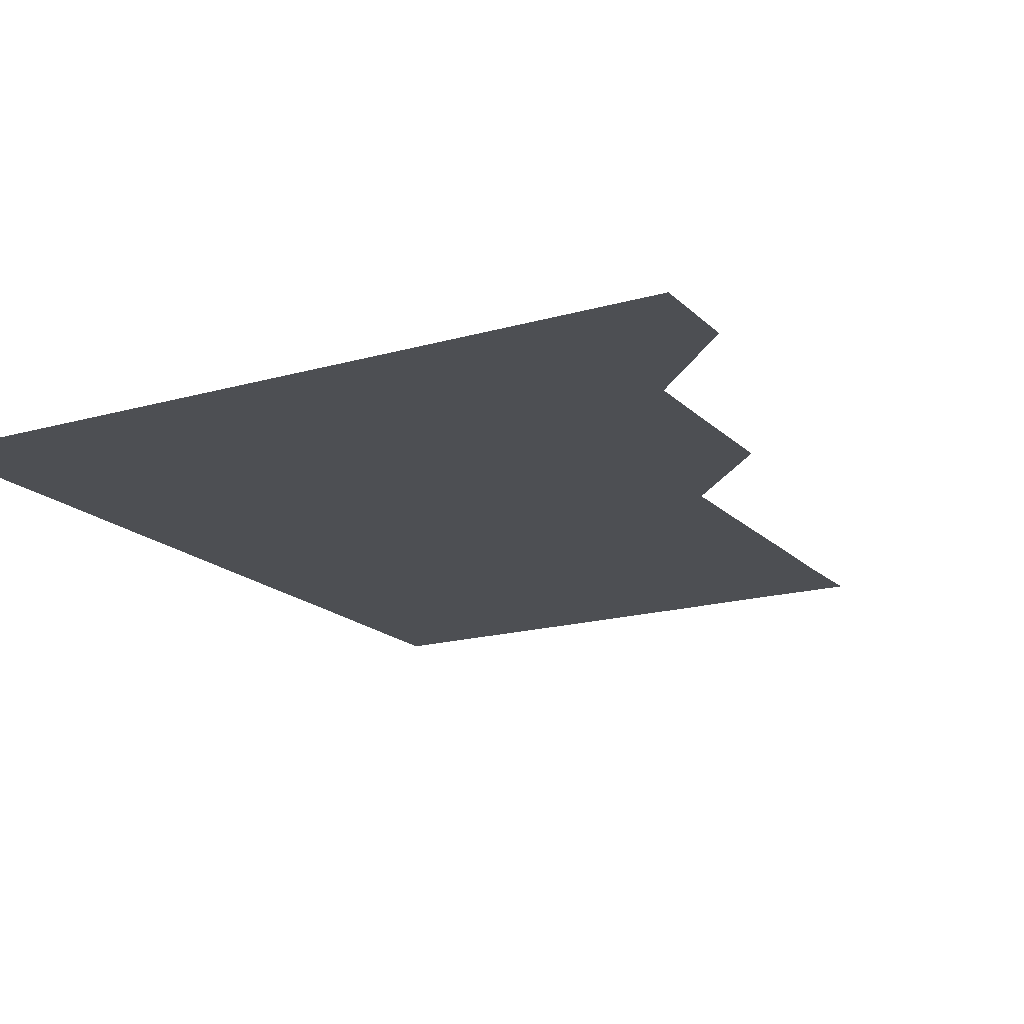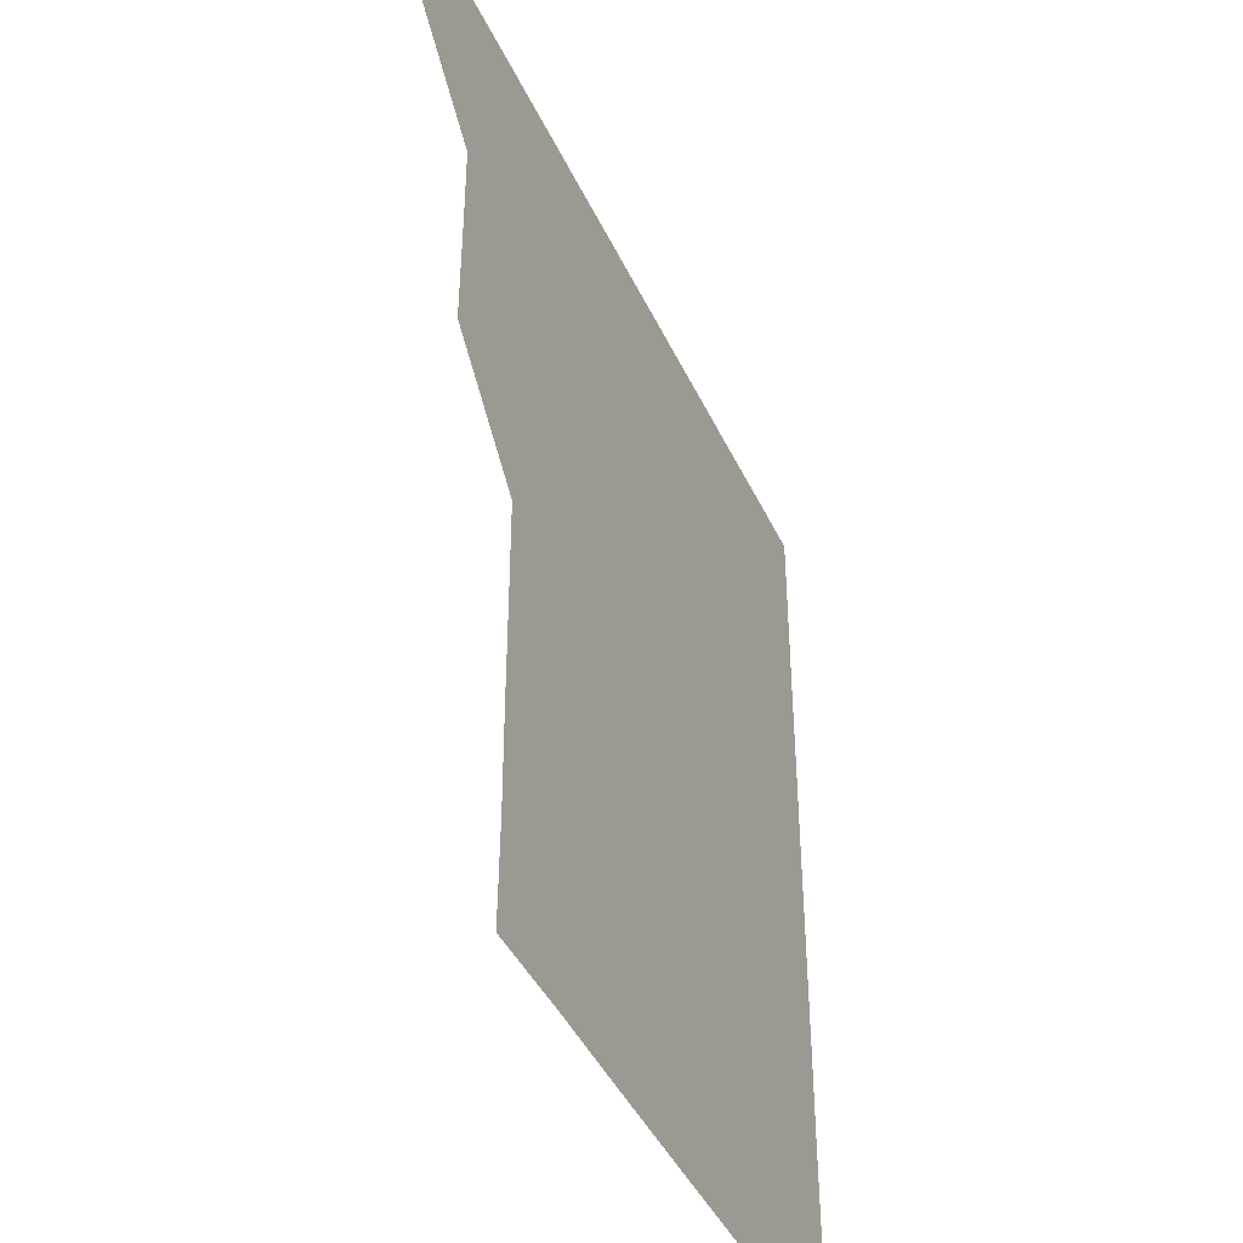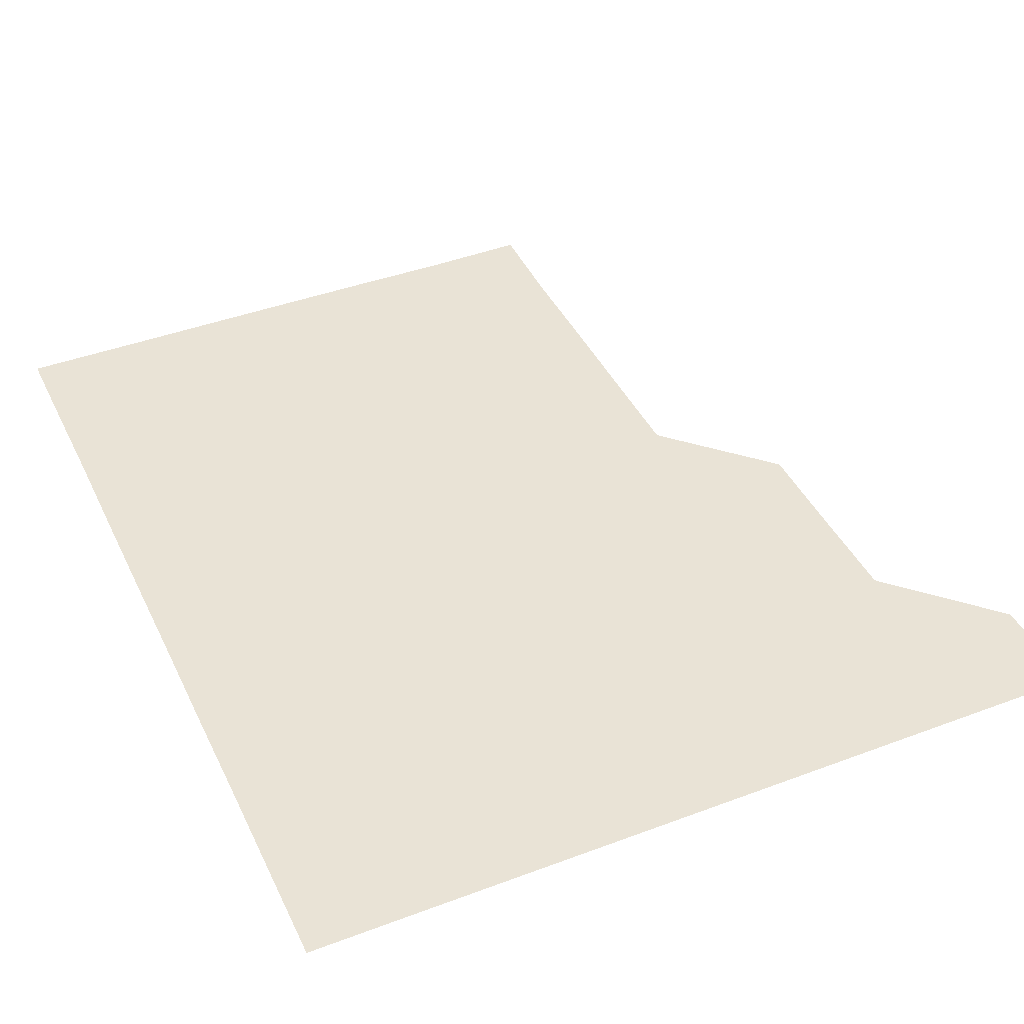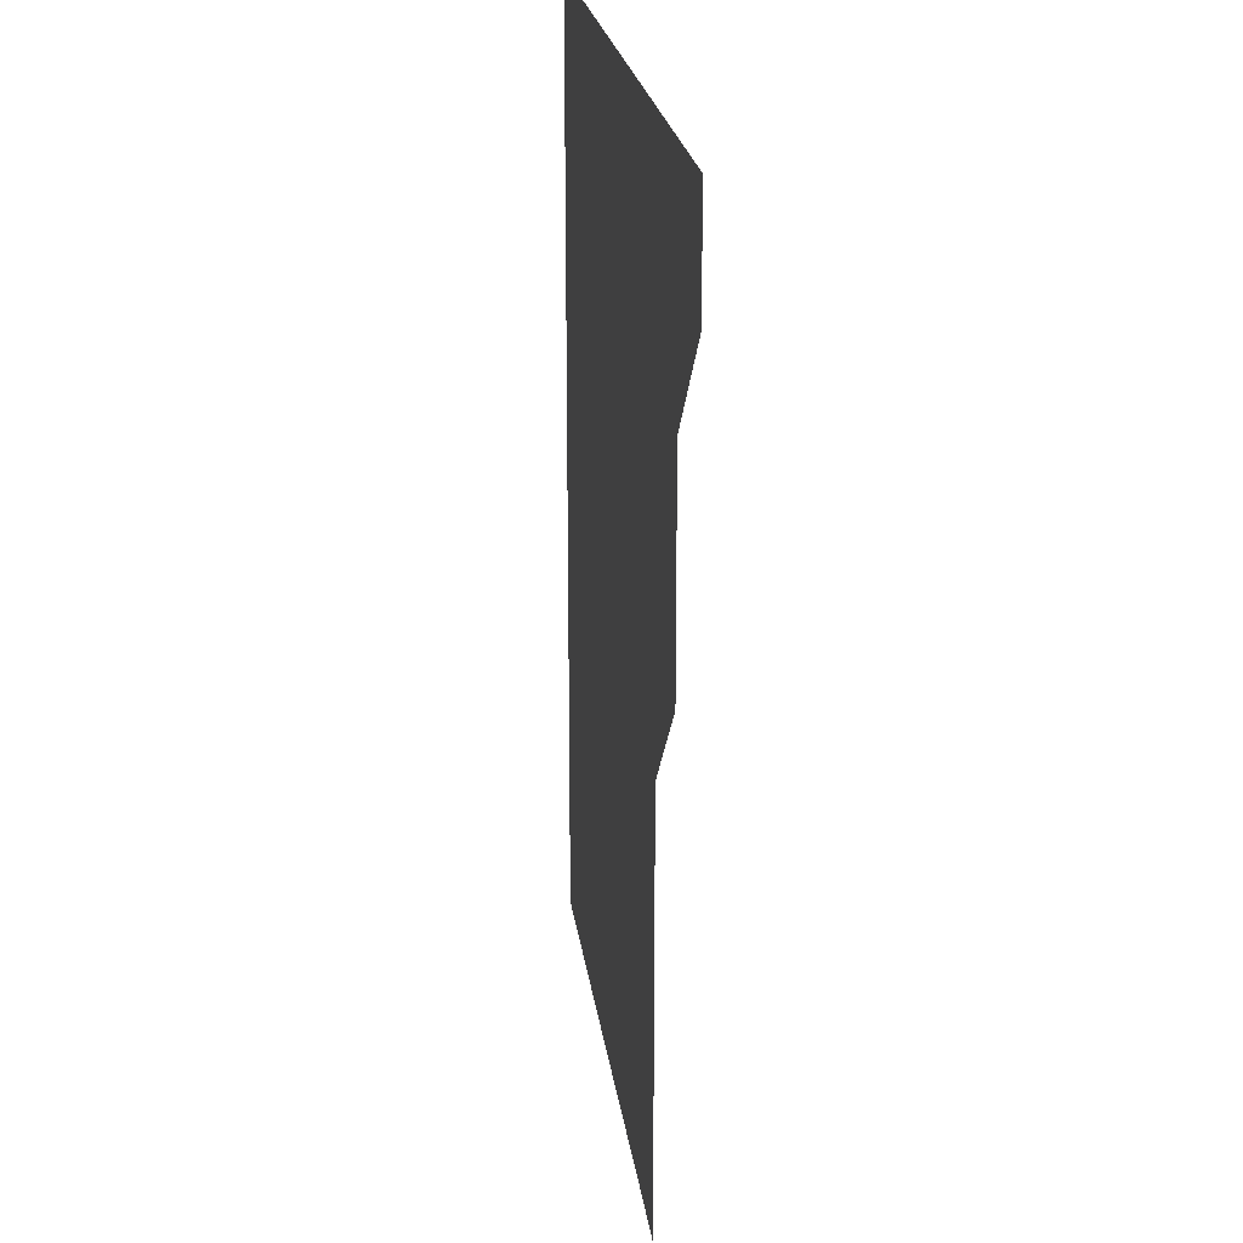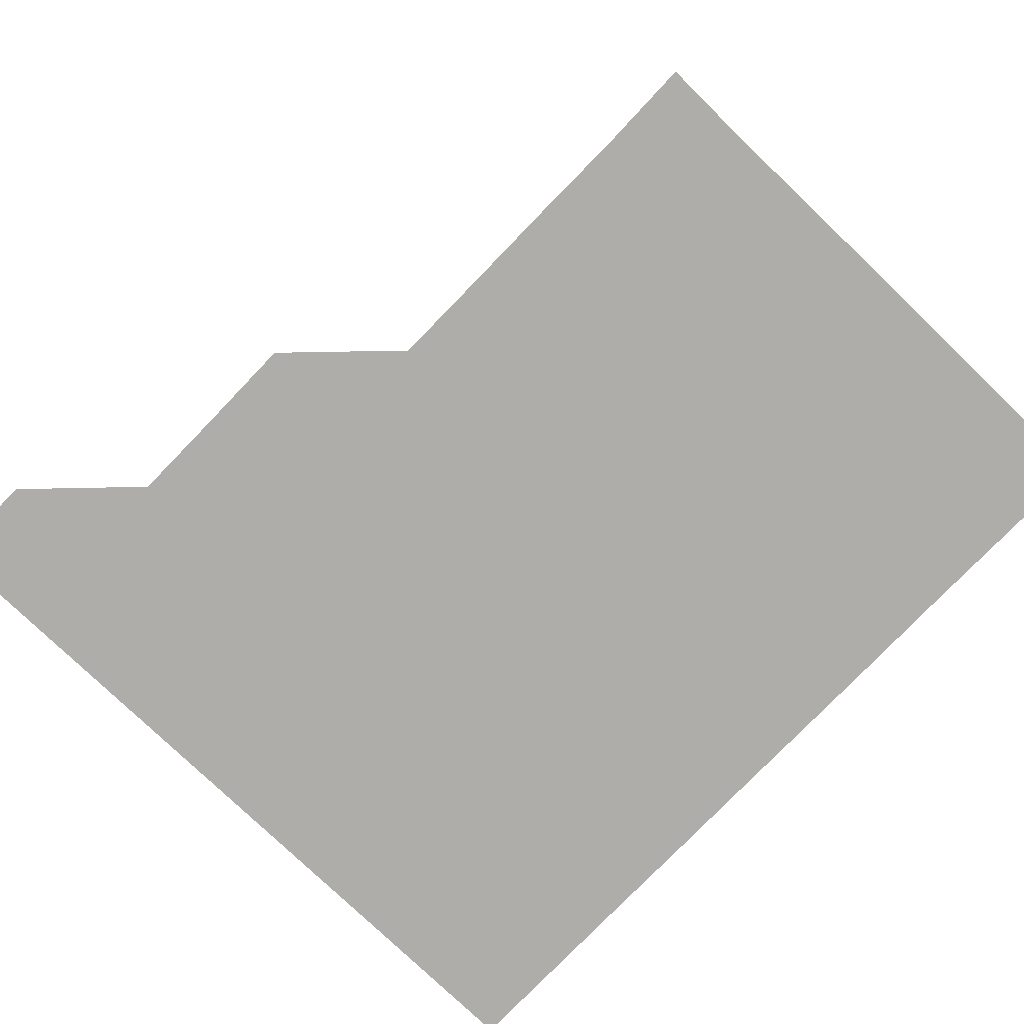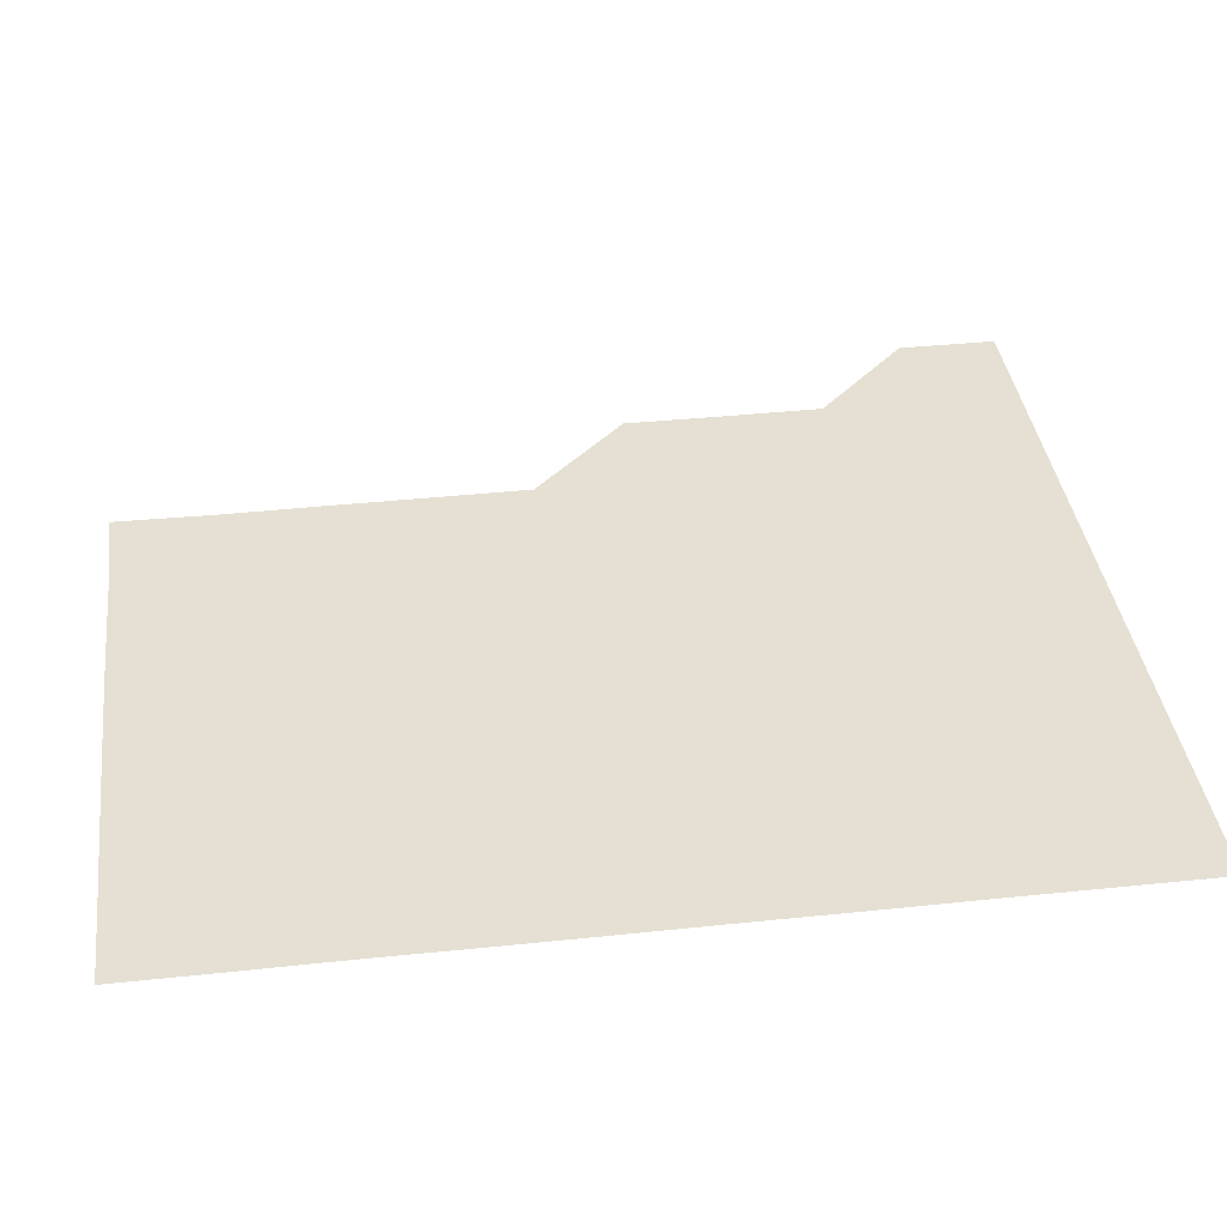
<metadata>
{"format":"obj","ext":"obj","renderer":"f3d","projection":"perspective","resolution":1024,"background":"white","views":[{"elev":-17.7,"azim":-150.6,"up":"+Z"},{"elev":-43.5,"azim":-66.1,"up":"+Y"},{"elev":42.3,"azim":155.8,"up":"+Z"},{"elev":21.3,"azim":-97.2,"up":"+Y"},{"elev":-77.4,"azim":-43.9,"up":"+Z"},{"elev":38.1,"azim":82.4,"up":"+Z"}]}
</metadata>
<code>
v 451 391 0
v 451 421 0
v 481 300.8 0
v 481.1 330.9 0
v 481 361 0
v 481 391 0
v 481 421 0
v 511 150.8 0
v 511.5 180.6 0
v 511.2 210.7 0
v 511.2 240.8 0
v 511 270.9 0
v 511 301.1 0
v 511 331.1 0
v 511 361 0
v 511 391 0
v 511 421 0
v 540.5 151.3 0
v 541.1 181.3 0
v 541.1 211.1 0
v 541 241.1 0
v 541 271 0
v 541 301 0
v 541 331.1 0
v 541 361 0
v 541 391 0
v 541 421 0
v 570.9 151 0
v 571 181 0
v 571 211.1 0
v 571 241.1 0
v 571 271 0
v 571 301.1 0
v 571 331 0
v 571 361 0
v 571 391 0
v 571 421 0
v 601 150.9 0
v 601 181.1 0
v 601.1 211 0
v 601 241 0
v 601 271.1 0
v 601 301.1 0
v 601 331 0
v 601 361 0
v 601 391 0
v 601 421 0
v 631.1 150.9 0
v 631 181.1 0
v 631 211.2 0
v 631 241.1 0
v 631 271.1 0
v 631 301 0
v 631 331.1 0
v 631 361 0
v 631 391 0
v 631 421 0
v 661.2 151 0
v 660.9 181.2 0
v 660.9 211.2 0
v 660.9 241.1 0
v 660.9 271.1 0
v 660.9 301.1 0
v 661 331 0
v 661 361.1 0
v 661 391.1 0
v 661 421 0
v 691 151 0
v 691 180.7 0
v 690.8 210.7 0
v 691 240.7 0
v 691 270.7 0
v 690.9 300.8 0
v 691 330.8 0
v 690.9 360.9 0
v 690.9 391 0
v 691 421 0
v 691 451 0
f 5 6 1
f 1 6 2
f 6 7 2
f 12 13 3
f 3 13 4
f 13 14 4
f 4 14 5
f 14 15 5
f 5 15 6
f 15 16 6
f 6 16 7
f 16 17 7
f 8 18 9
f 18 19 9
f 9 19 10
f 19 20 10
f 10 20 11
f 20 21 11
f 11 21 12
f 21 22 12
f 12 22 13
f 22 23 13
f 13 23 14
f 23 24 14
f 14 24 15
f 24 25 15
f 15 25 16
f 25 26 16
f 16 26 17
f 26 27 17
f 18 28 19
f 28 29 19
f 19 29 20
f 29 30 20
f 20 30 21
f 30 31 21
f 21 31 22
f 31 32 22
f 22 32 23
f 32 33 23
f 23 33 24
f 33 34 24
f 24 34 25
f 34 35 25
f 25 35 26
f 35 36 26
f 26 36 27
f 36 37 27
f 28 38 29
f 38 39 29
f 29 39 30
f 39 40 30
f 30 40 31
f 40 41 31
f 31 41 32
f 41 42 32
f 32 42 33
f 42 43 33
f 33 43 34
f 43 44 34
f 34 44 35
f 44 45 35
f 35 45 36
f 45 46 36
f 36 46 37
f 46 47 37
f 38 48 39
f 48 49 39
f 39 49 40
f 49 50 40
f 40 50 41
f 50 51 41
f 41 51 42
f 51 52 42
f 42 52 43
f 52 53 43
f 43 53 44
f 53 54 44
f 44 54 45
f 54 55 45
f 45 55 46
f 55 56 46
f 46 56 47
f 56 57 47
f 48 58 49
f 58 59 49
f 49 59 50
f 59 60 50
f 50 60 51
f 60 61 51
f 51 61 52
f 61 62 52
f 52 62 53
f 62 63 53
f 53 63 54
f 63 64 54
f 54 64 55
f 64 65 55
f 55 65 56
f 65 66 56
f 56 66 57
f 66 67 57
f 58 68 59
f 68 69 59
f 59 69 60
f 69 70 60
f 60 70 61
f 70 71 61
f 61 71 62
f 71 72 62
f 62 72 63
f 72 73 63
f 63 73 64
f 73 74 64
f 64 74 65
f 74 75 65
f 65 75 66
f 75 76 66
f 66 76 67
f 76 77 67

</code>
